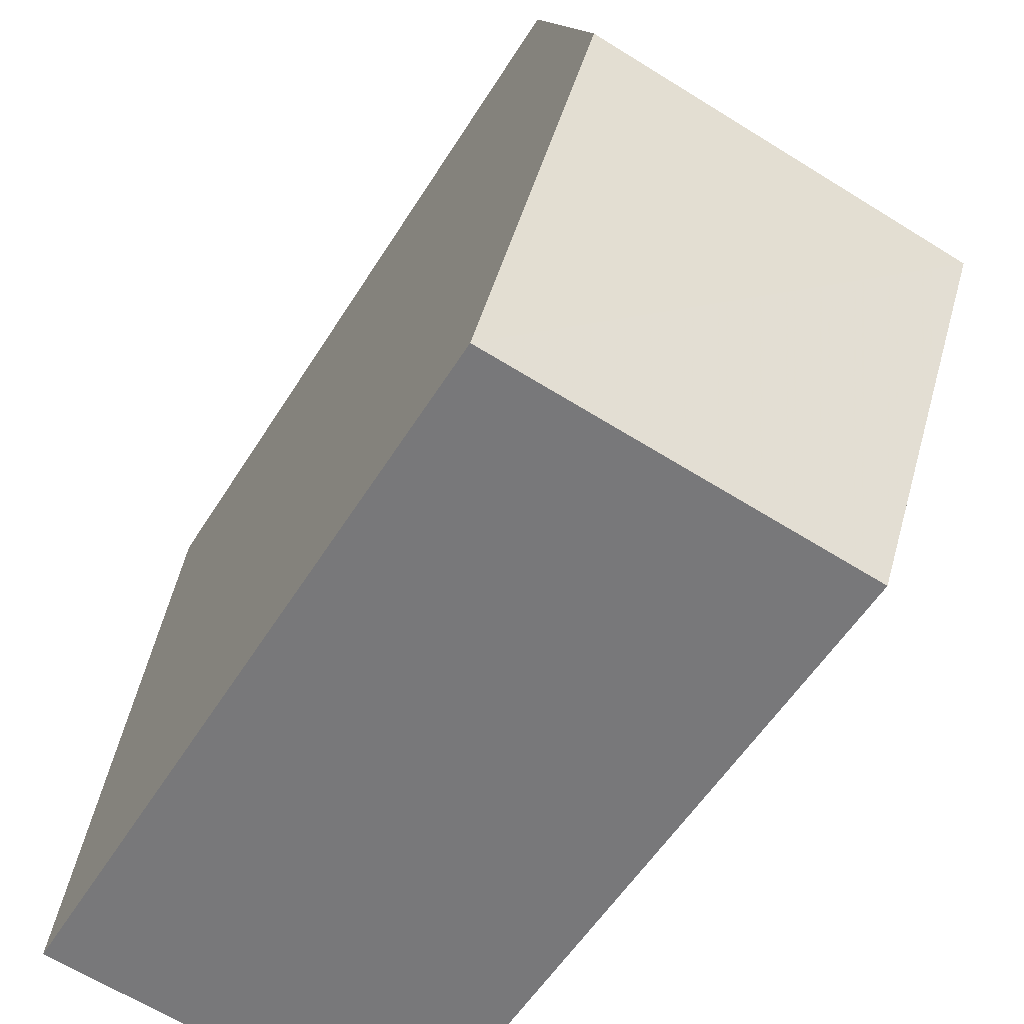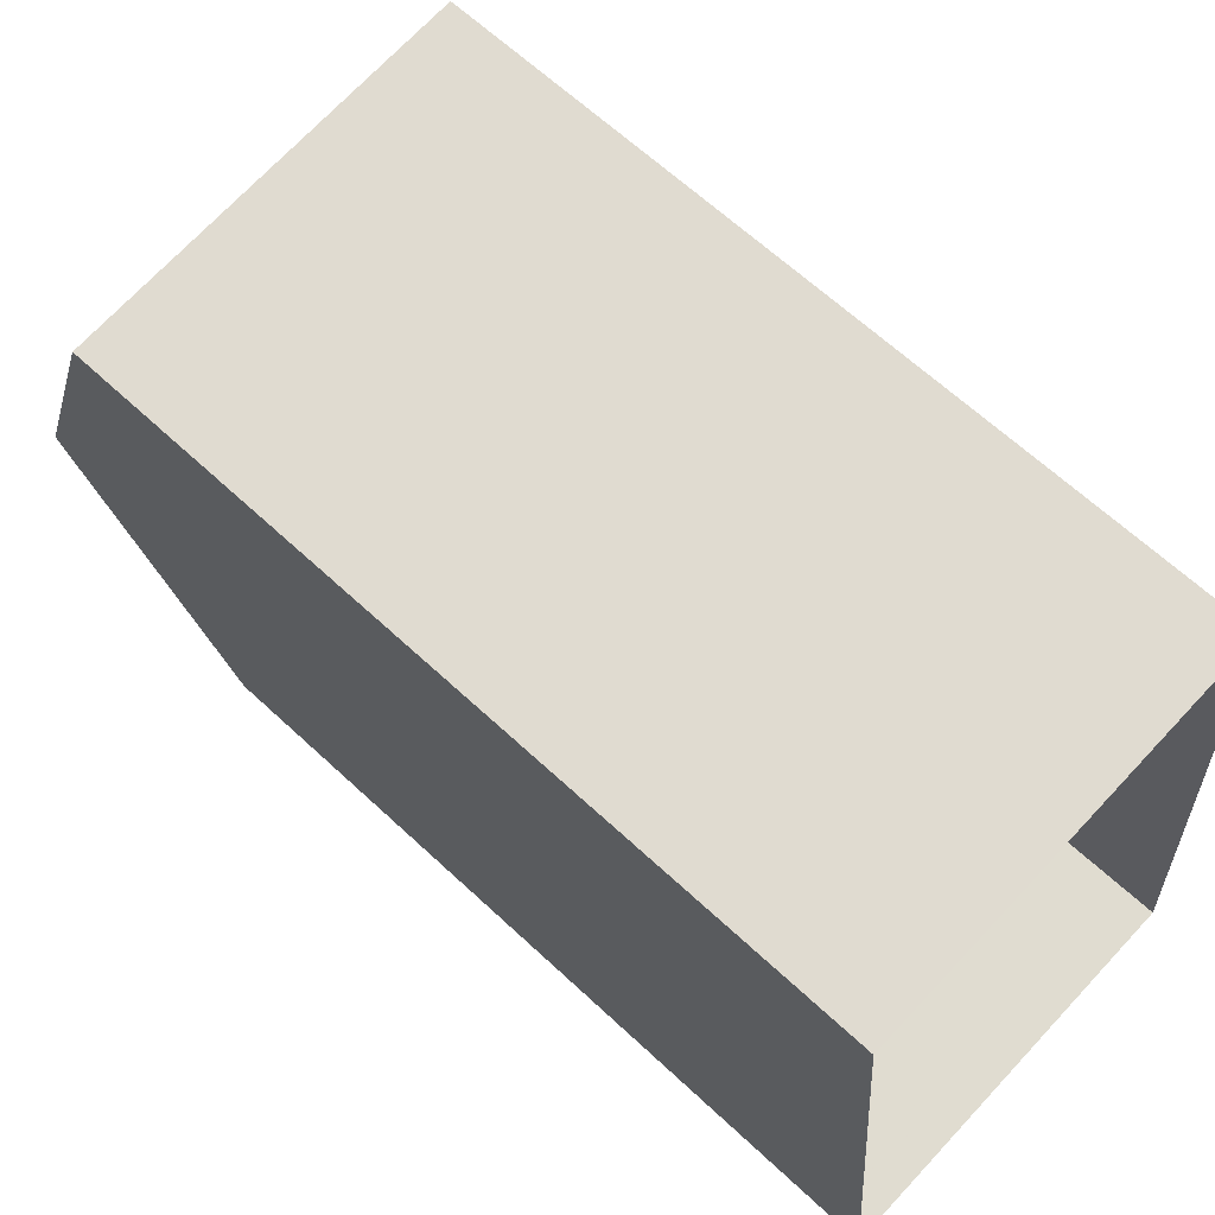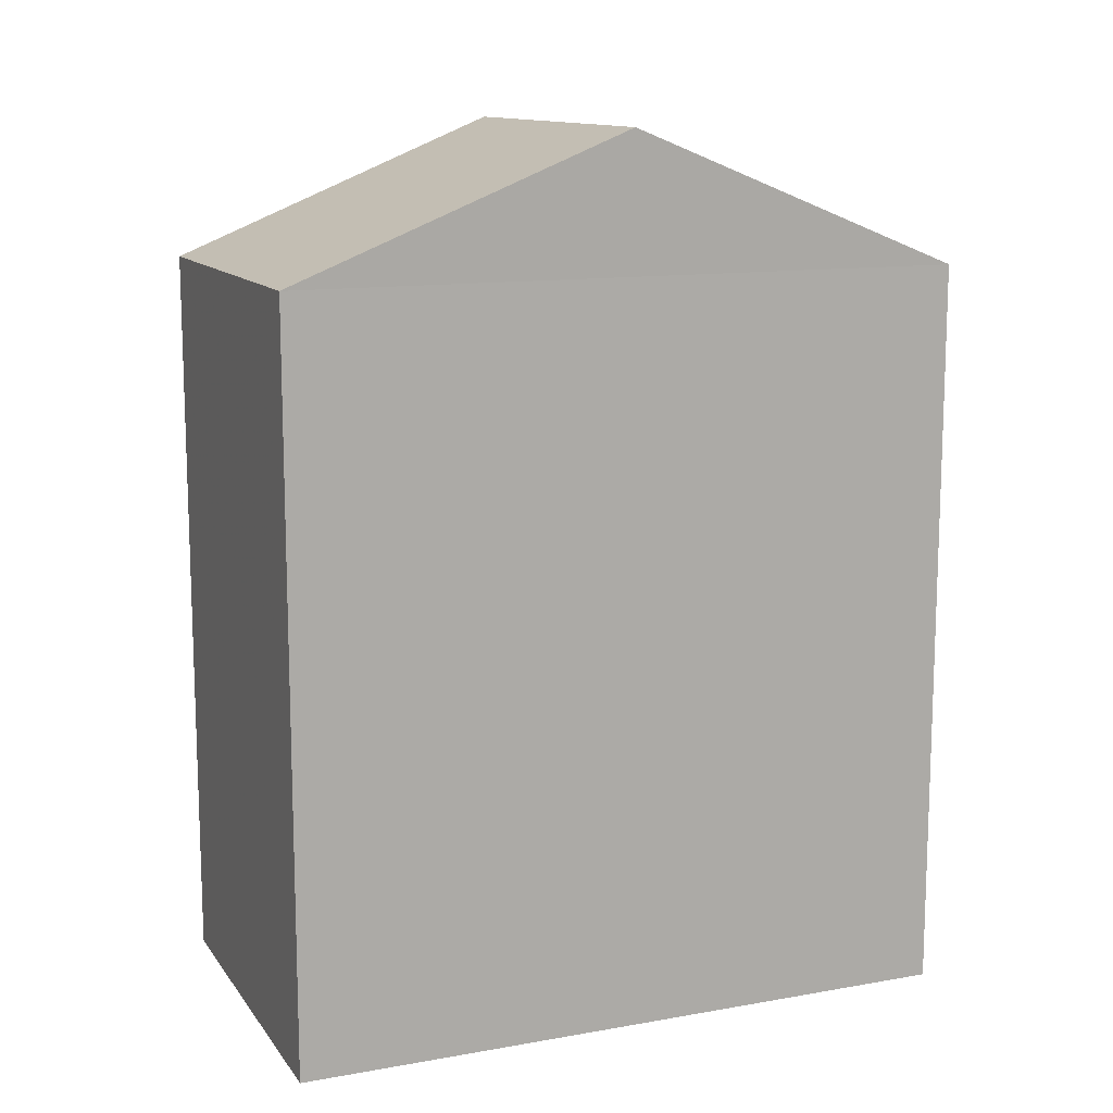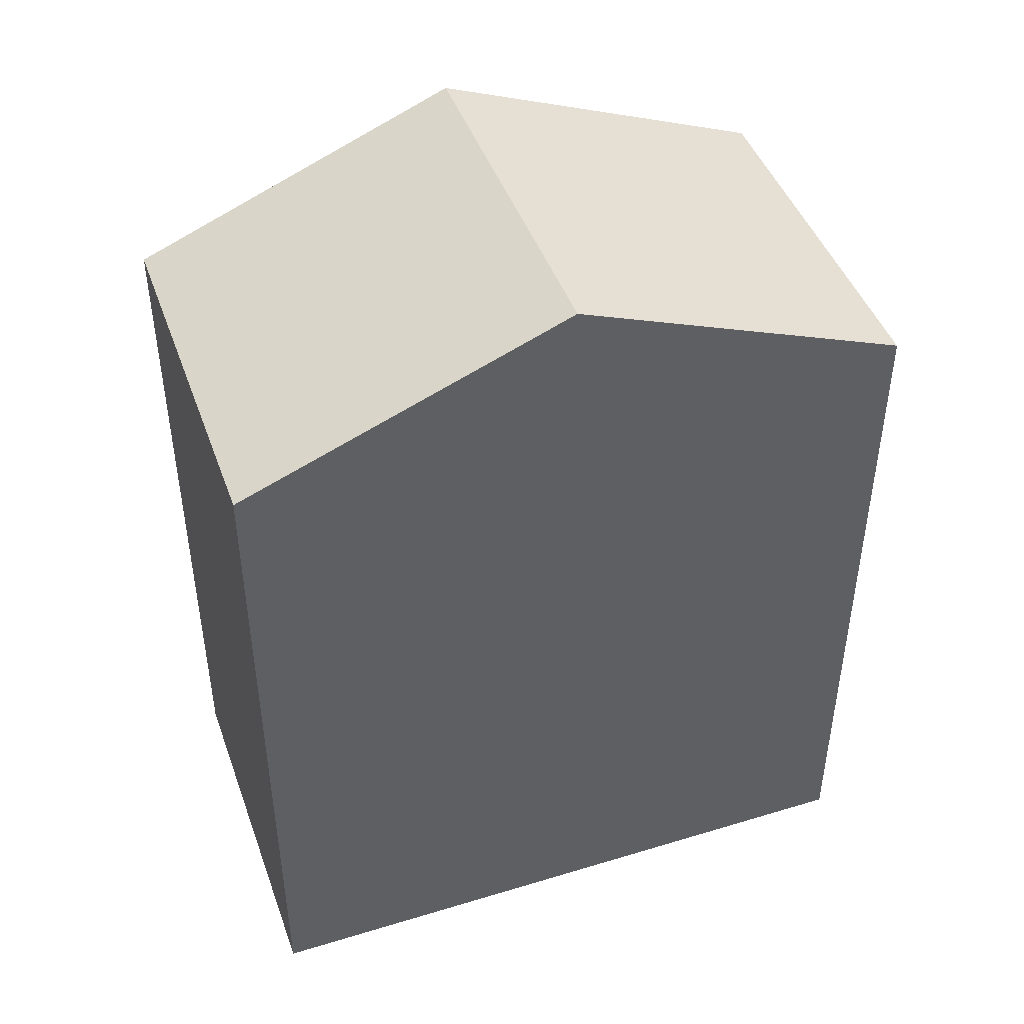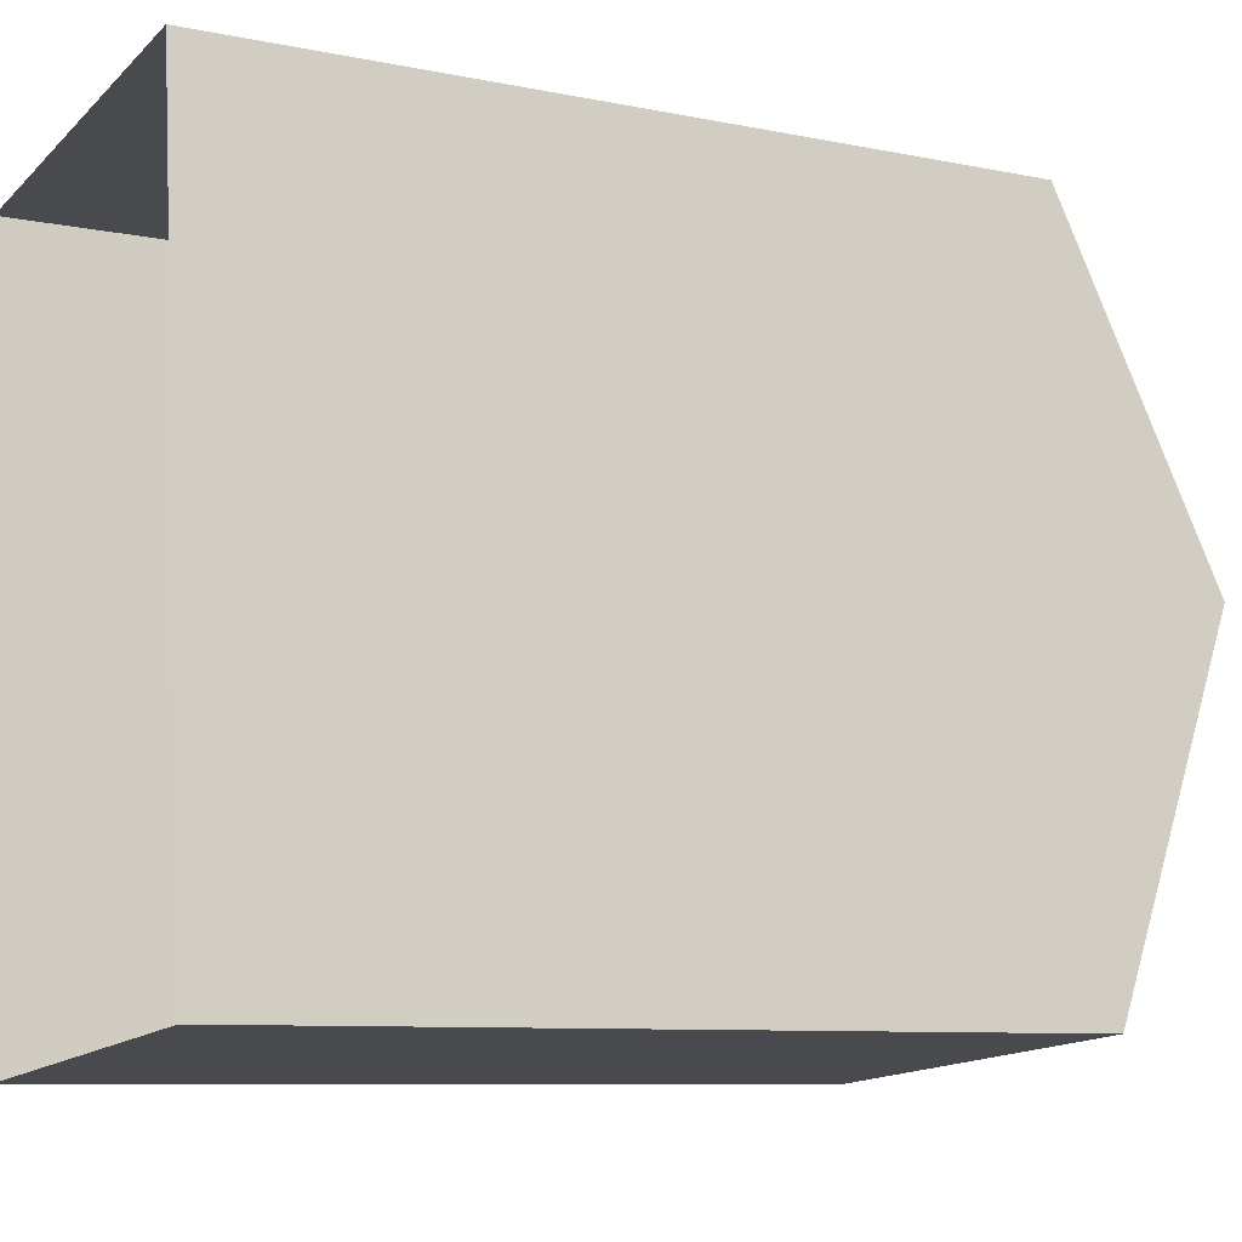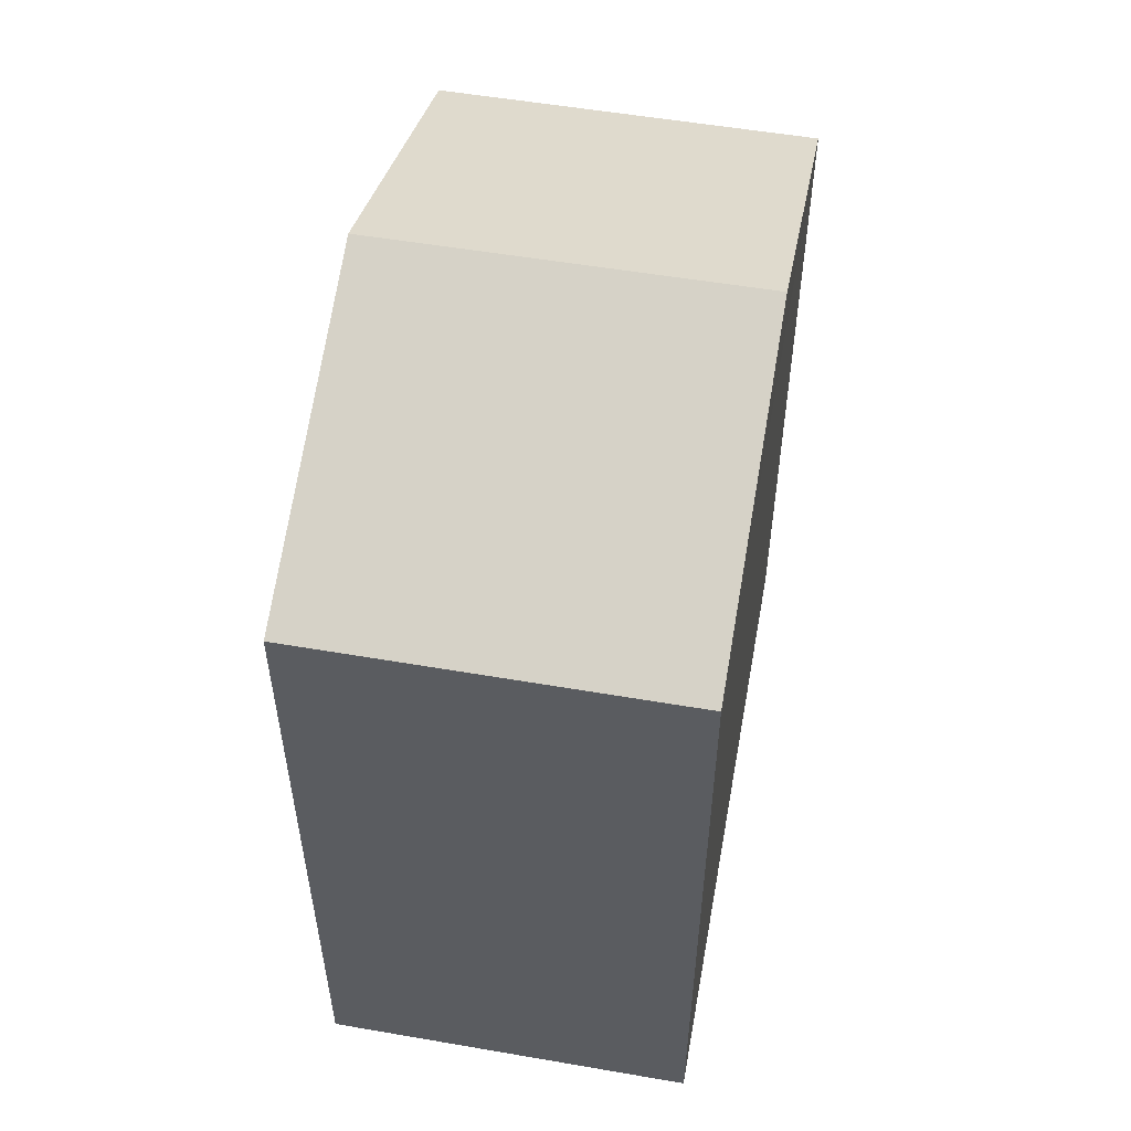
<metadata>
{"format":"obj","ext":"obj","renderer":"f3d","projection":"perspective","resolution":1024,"background":"white","views":[{"elev":-55.3,"azim":-31.4,"up":"+Y"},{"elev":64.3,"azim":133.3,"up":"+Y"},{"elev":12.5,"azim":-118.1,"up":"+Z"},{"elev":45.3,"azim":-114.9,"up":"+Z"},{"elev":-8.7,"azim":-118.9,"up":"+Y"},{"elev":54.0,"azim":4.9,"up":"+Z"}]}
</metadata>
<code>
v -3.733e+05 -1.038e+05 28.31
v -3.733e+05 -1.038e+05 28.31
v -3.733e+05 -1.038e+05 28.31
v -3.733e+05 -1.038e+05 28.31
v -3.733e+05 -1.038e+05 37.44
v -3.733e+05 -1.038e+05 37.44
v -3.733e+05 -1.038e+05 39.11
v -3.733e+05 -1.038e+05 39.11
v -3.733e+05 -1.038e+05 37.44
v -3.733e+05 -1.038e+05 37.44
f 1 2 3
f 1 4 2
f 5 6 7
f 8 5 7
f 9 10 8
f 7 9 8
f 10 4 5
f 10 5 8
f 4 1 5
f 5 1 3
f 6 5 3
f 9 2 4
f 10 9 4
f 6 3 9
f 6 9 7
f 3 2 9

</code>
